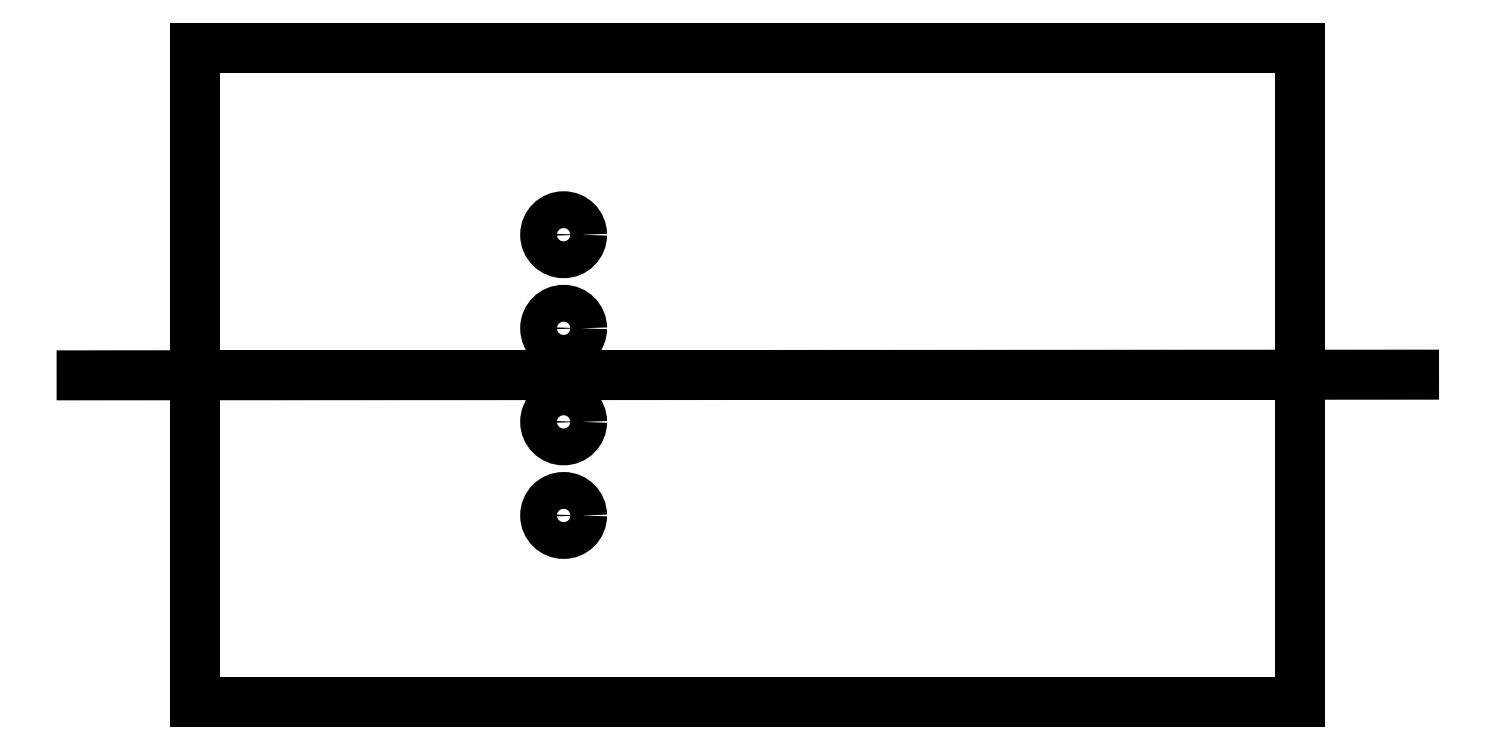
<metadata>
{"format":"dxf","ext":"dxf","renderer":"ezdxf+matplotlib","layout":"modelspace","background":"white","min_lineweight":24,"dpi":150}
</metadata>
<code>
0
SECTION
2
ENTITIES
0
LWPOLYLINE
8
0
90
4
70
1
43
0
10
34.21
20
44.58
10
-55.79
20
44.58
10
-55.79
20
-8.723
10
34.21
20
-8.723
0
CIRCLE
8
0
10
-25.79
20
29.35
30
0
40
1.5
210
0
220
0
230
1
0
CIRCLE
8
0
10
-25.79
20
21.73
30
0
40
1.5
210
0
220
0
230
1
0
CIRCLE
8
0
10
-25.79
20
14.11
30
0
40
1.5
210
0
220
0
230
1
0
CIRCLE
8
0
10
-25.79
20
6.489
30
0
40
1.5
210
0
220
0
230
1
0
LINE
8
0
10
-55.79
20
17.93
30
0
11
34.21
21
17.93
31
0
0
LINE
8
0
10
34.21
20
44.58
30
0
11
34.21
21
-8.723
31
0
0
LINE
8
0
10
-55.79
20
-8.723
30
0
11
-55.79
21
44.58
31
0
0
LINE
8
0
10
-65.04
20
17.9
30
0
11
43.46
21
17.95
31
0
0
ENDSEC
0
EOF

</code>
